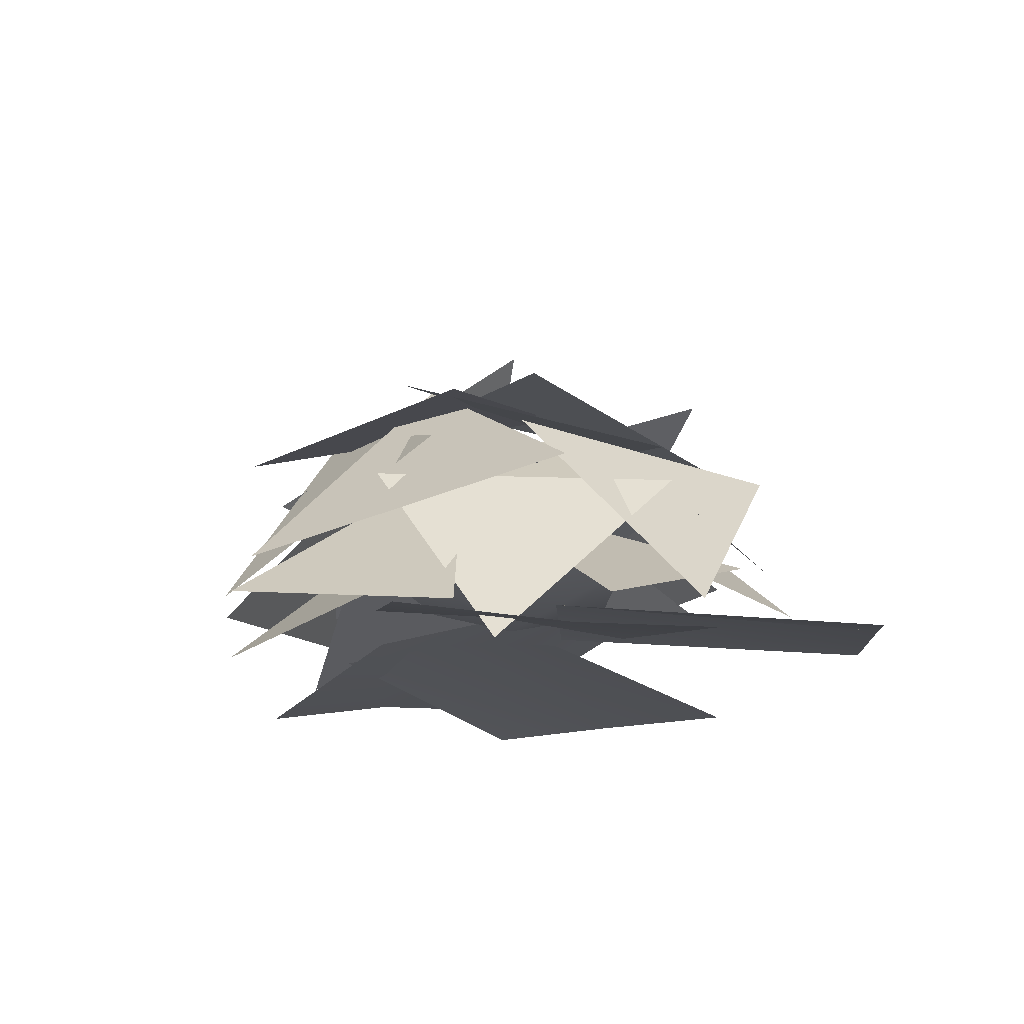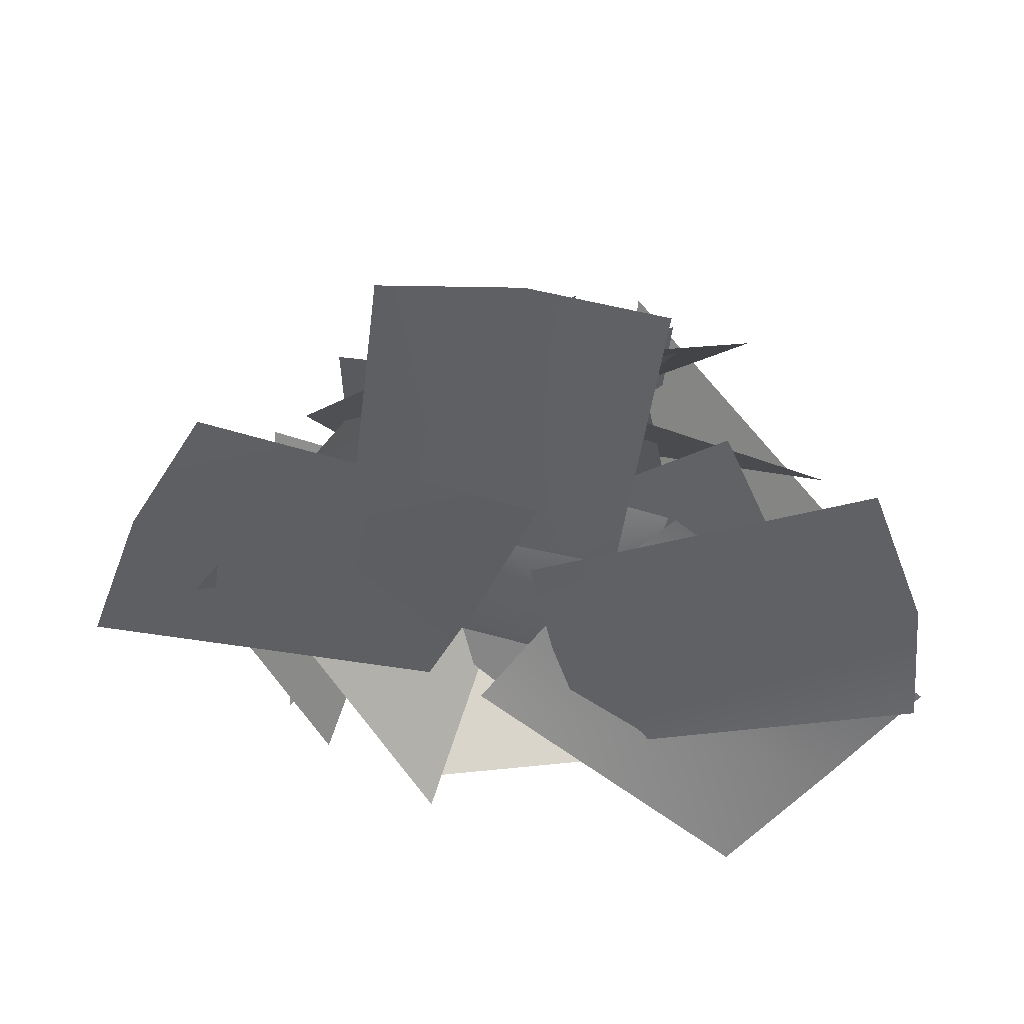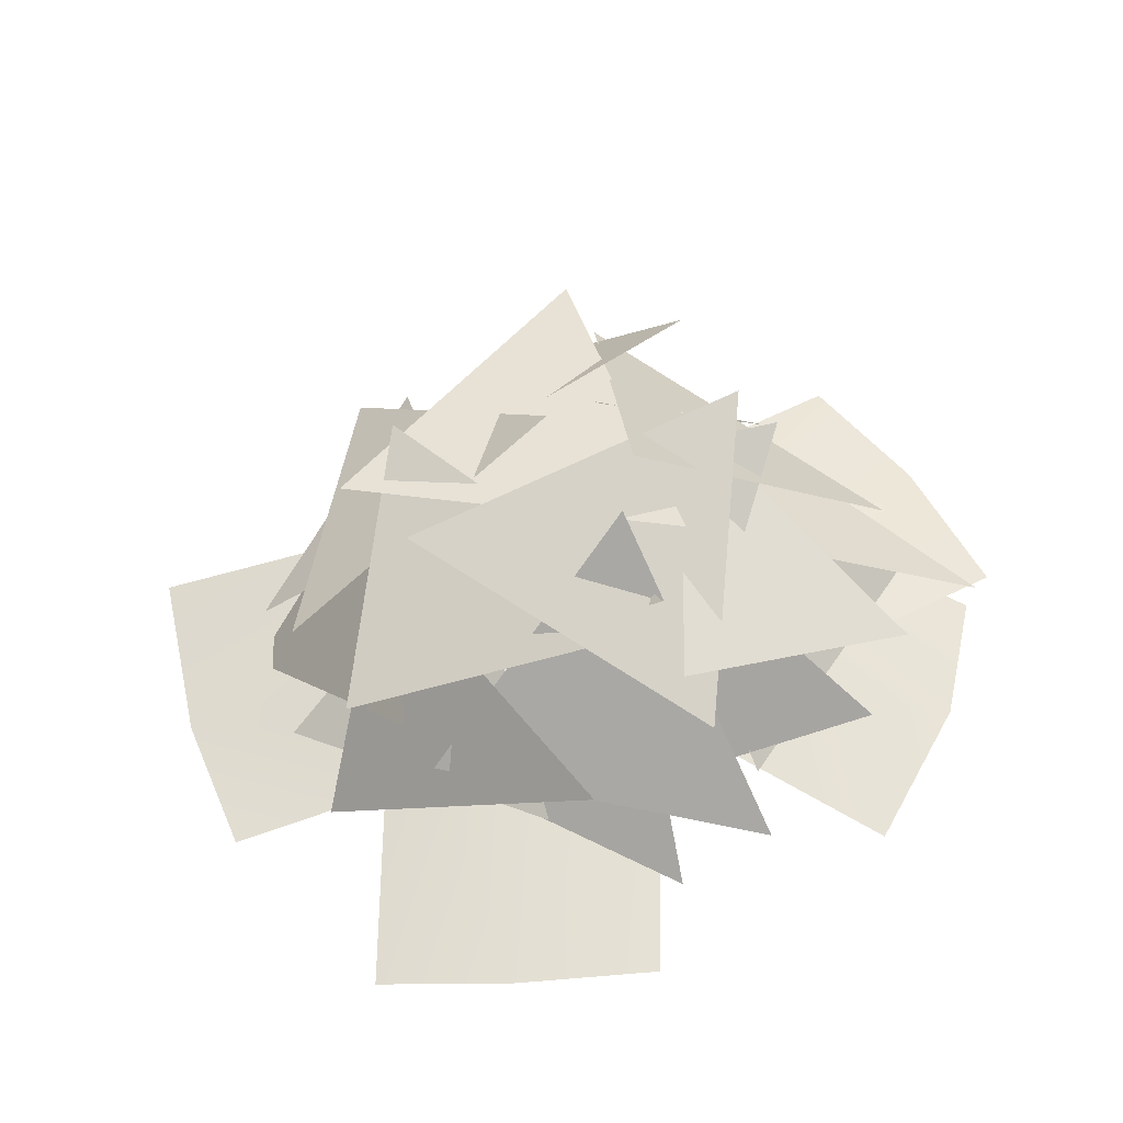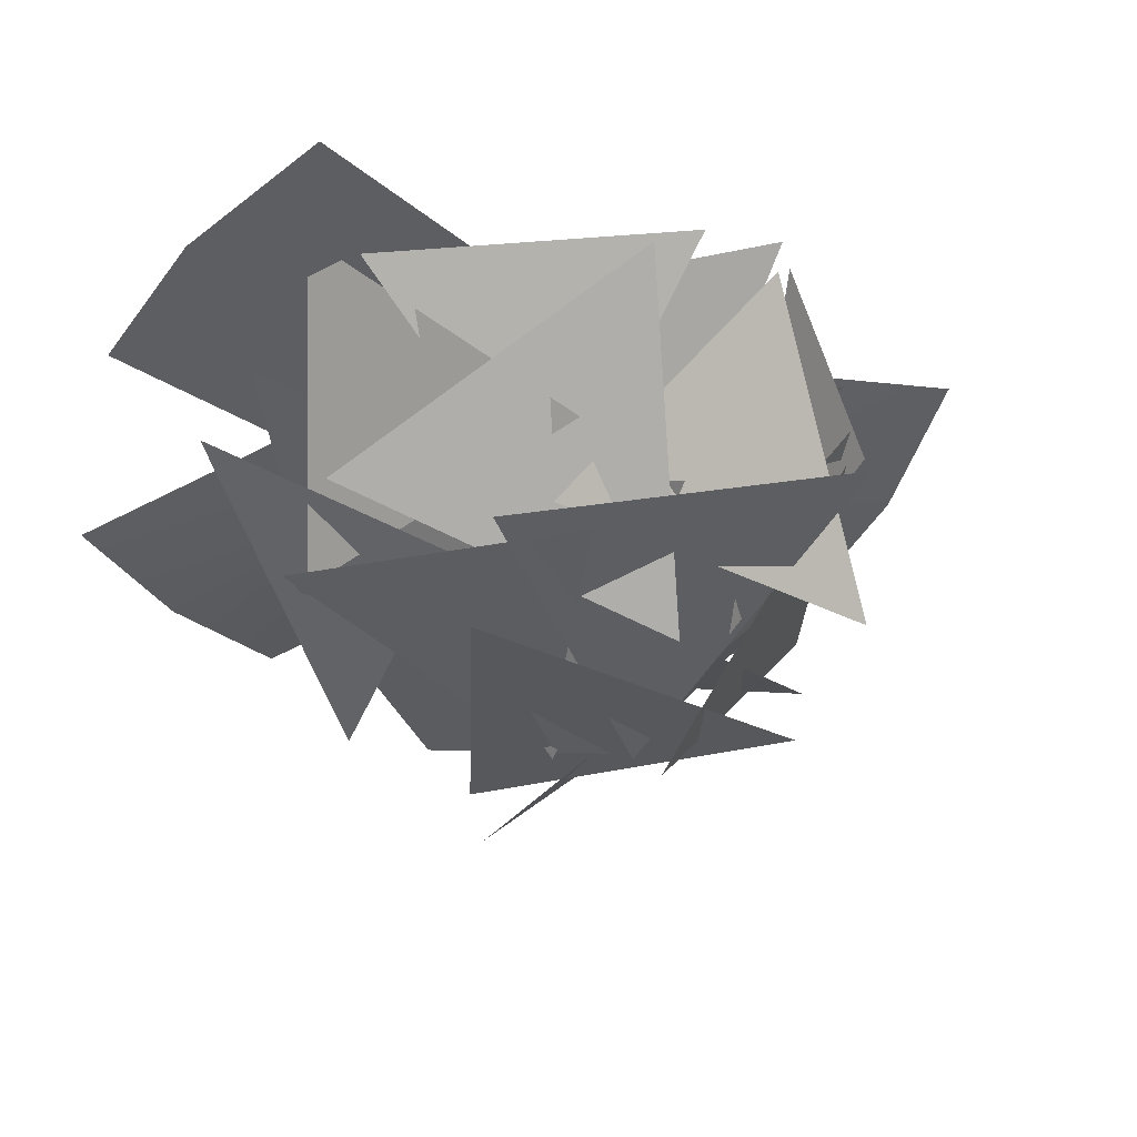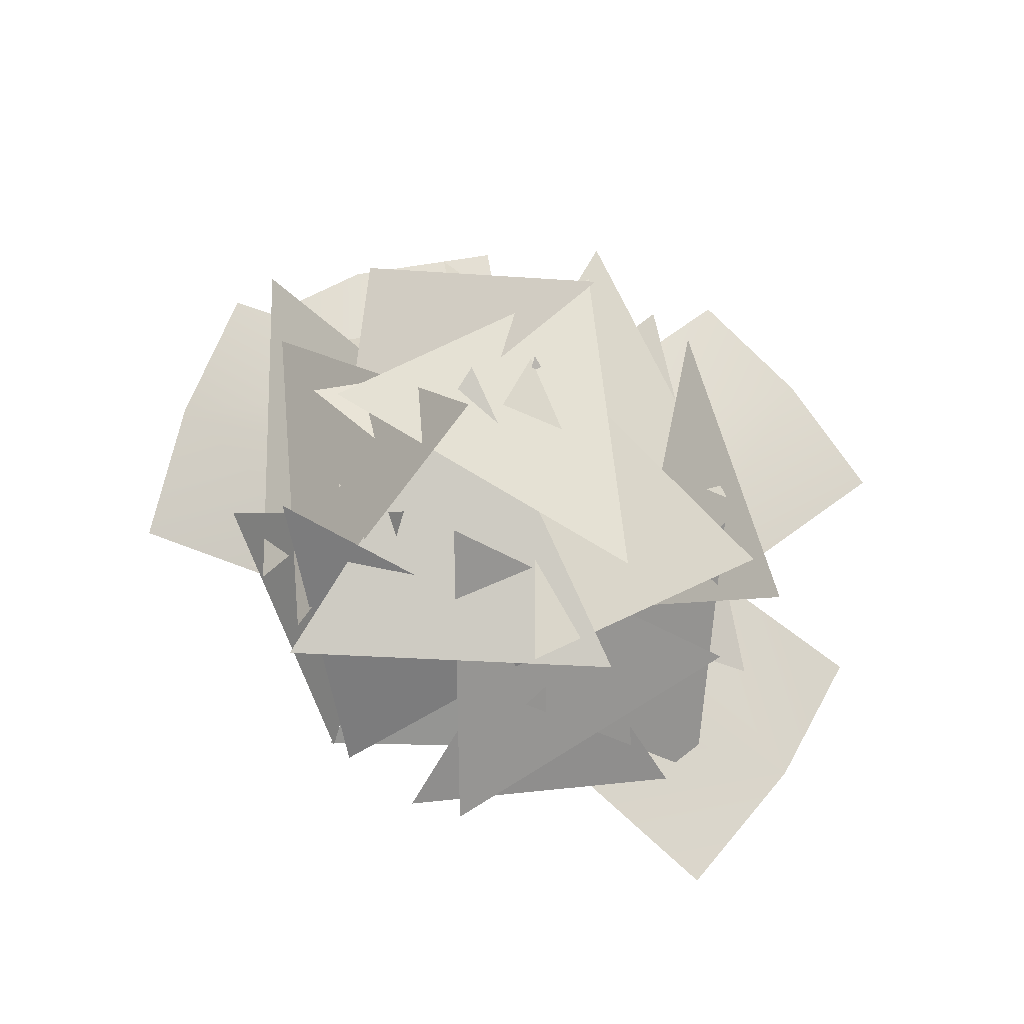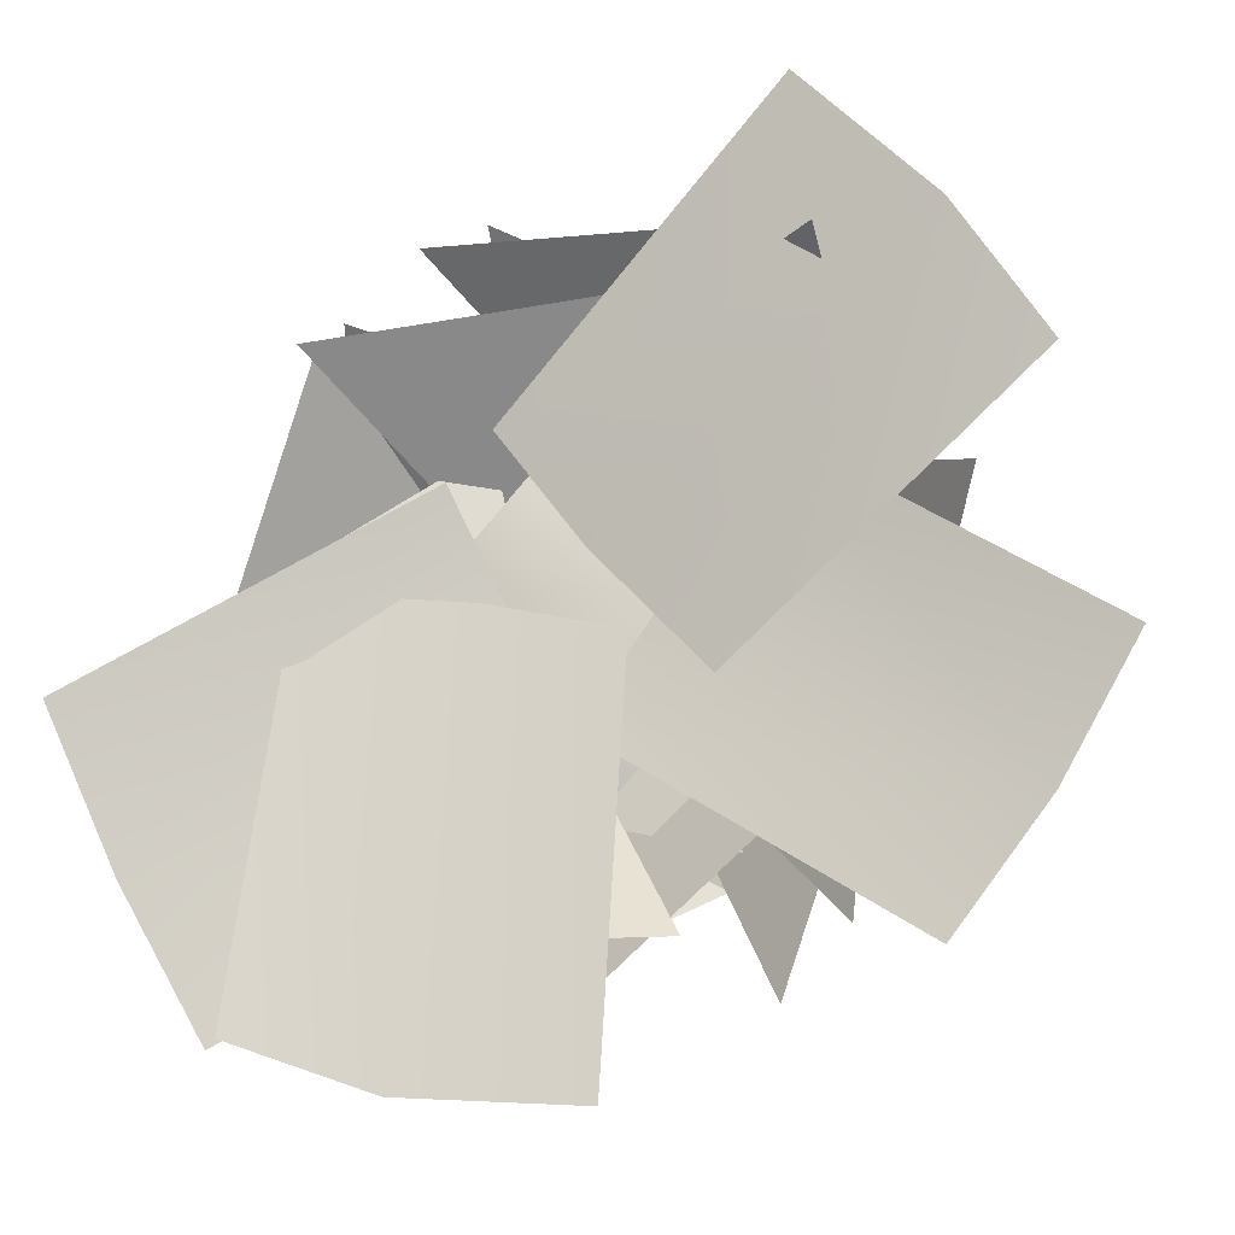
<metadata>
{"format":"obj","ext":"obj","renderer":"f3d","projection":"perspective","resolution":1024,"background":"white","views":[{"elev":-13.2,"azim":-143.2,"up":"+Z"},{"elev":-50.5,"azim":-66.8,"up":"+Z"},{"elev":61.0,"azim":-58.6,"up":"+Z"},{"elev":54.9,"azim":-12.7,"up":"+Y"},{"elev":71.6,"azim":173.5,"up":"+Z"},{"elev":-9.9,"azim":-170.9,"up":"+Y"}]}
</metadata>
<code>
o model_3237
v -0.4101 0.9132 -0.489
v -0.1548 0.4237 -0.4158
v -0.01236 0.5685 -0.3865
v -0.01236 0.5685 -0.3865
v 0.09221 0.7034 -0.3876
v -0.4101 0.9132 -0.489
v -0.5235 0.7532 -0.4847
v -0.2459 1.069 -0.468
v -0.1085 0.5308 -0.3751
v -0.5101 0.2929 -0.4232
v -0.001676 0.3677 -0.3935
v -0.2186 0.6851 -0.4113
v -0.5101 0.2929 -0.4232
v -0.1085 0.5308 -0.3751
v -0.6038 0.4596 -0.4486
v -0.3931 0.1351 -0.4263
v 0.3597 0.0412 -0.4902
v 0.3019 0.5219 -0.4213
v 0.1836 -0.01872 -0.4771
v 0.1836 -0.01872 -0.4771
v -0.06348 0.4727 -0.4233
v -0.04033 -0.02819 -0.475
v 0.1004 0.5066 -0.4091
v 0.1004 0.5066 -0.4091
v 0.4881 0.2113 -0.4399
v 0.136 0.6374 -0.4241
v 0.05117 0.4522 -0.3671
v -0.03043 0.2618 -0.3741
v 0.3871 0.03031 -0.4343
v 0.4881 0.2113 -0.4399
v 0.5646 0.4048 -0.4754
v 0.05117 0.4522 -0.3671
v -0.214 0.509 -0.3319
v -0.01399 0.2765 -0.344
v 0.007416 0.4865 -0.3965
v 0.007416 0.4865 -0.3965
v 0.2262 0.4728 -0.3347
v 0.02832 0.7057 -0.3234
v 0.2262 0.4728 -0.3347
v -0.214 0.509 -0.3319
v -0.07829 0.3023 -0.09416
v -0.02251 0.7873 -0.08341
v -0.3692 0.6417 -0.2004
v -0.1695 0.6678 -0.06366
v -0.1739 0.1962 -0.1192
v 0.2173 0.3895 0.005379
v -0.2591 0.3221 -0.3377
v 0.03832 0.05474 -0.3063
v 0.0237 0.3693 -0.09126
v -0.206 0.08144 -0.2669
v -0.0169 0.4294 -0.003174
v -0.3543 0.5166 -0.2746
v 0.2338 0.4796 -0.1393
v -0.1743 0.2455 -0.02094
v 0.1576 0.06664 -0.2754
v 0.1408 0.5552 -0.0589
v 0.4153 0.4211 -0.3745
v 0.2901 0.8093 -0.3914
v -0.4346 0.6442 -0.4202
v -0.318 0.2886 -0.1768
v -0.1783 0.7089 -0.1445
v 0.04162 0.3957 -0.1527
v -0.1063 0.152 -0.3341
v 0.3151 0.1408 -0.3883
v 0.1788 0.9157 -0.381
v -0.2165 0.9106 -0.4364
v -0.04569 0.6711 -0.1758
v -0.2701 0.8926 -0.491
v -0.3393 0.5709 -0.2286
v -0.006344 0.8196 -0.2186
v 0.2671 0.8373 -0.3667
v -0.05171 0.7537 -0.1552
v 0.3128 0.5291 -0.05258
v 0.1083 0.9506 -0.3462
v -0.3021 0.7781 -0.2269
v 0.07239 0.5995 -0.03453
v 0.3068 0.1844 -0.2587
v 0.3157 0.669 -0.1929
v 0.03322 0.4442 0.05045
v -0.09896 0.8603 -0.3816
v 0.07079 0.54 -0.1819
v 0.2983 0.7925 -0.449
v 0.02052 0.3545 -0.0324
v 0.3266 0.7239 -0.1384
v -0.1304 0.8042 -0.1128
v -0.0749 0.3338 -0.06678
v 0.1079 0.7294 -0.1686
v -0.2577 0.654 -0.3217
v -0.3221 0.3554 -0.3185
v -0.04382 0.6668 -0.2266
v -0.361 0.758 -0.4204
v 0.1143 0.7089 -0.2776
v 0.02644 0.3419 -0.3236
v 0.404 0.4843 -0.45
v -0.01953 0.6235 -0.09688
v -0.1672 0.2459 -0.2716
v 0.2551 0.3434 -0.08579
v 0.3729 0.5447 -0.333
v 0.05634 0.4011 -0.1271
v 0.3207 0.02848 -0.3599
v -0.079 0.3753 -0.1362
v -0.3278 0.5336 -0.3444
v -0.2929 0.1617 -0.3594
g surface_000
f 6 5 8
f 4 5 6
f 7 2 1
f 1 2 3
f 11 10 16
f 9 10 11
f 12 15 13
f 12 13 14
f 24 21 20
f 20 21 22
f 19 18 23
f 17 18 19
f 28 30 32
f 28 29 30
f 26 25 31
f 25 26 27
f 36 38 40
f 36 37 38
f 34 39 35
f 33 34 35
f 41 42 43
f 44 45 46
f 47 48 49
f 50 51 52
f 53 54 55
f 56 57 58
f 59 60 61
f 62 63 64
f 65 66 67
f 68 69 70
f 71 72 73
f 74 75 76
f 77 78 79
f 80 81 82
f 83 84 85
f 86 87 88
f 89 90 91
f 92 93 94
f 95 96 97
f 98 99 100
f 101 102 103

</code>
